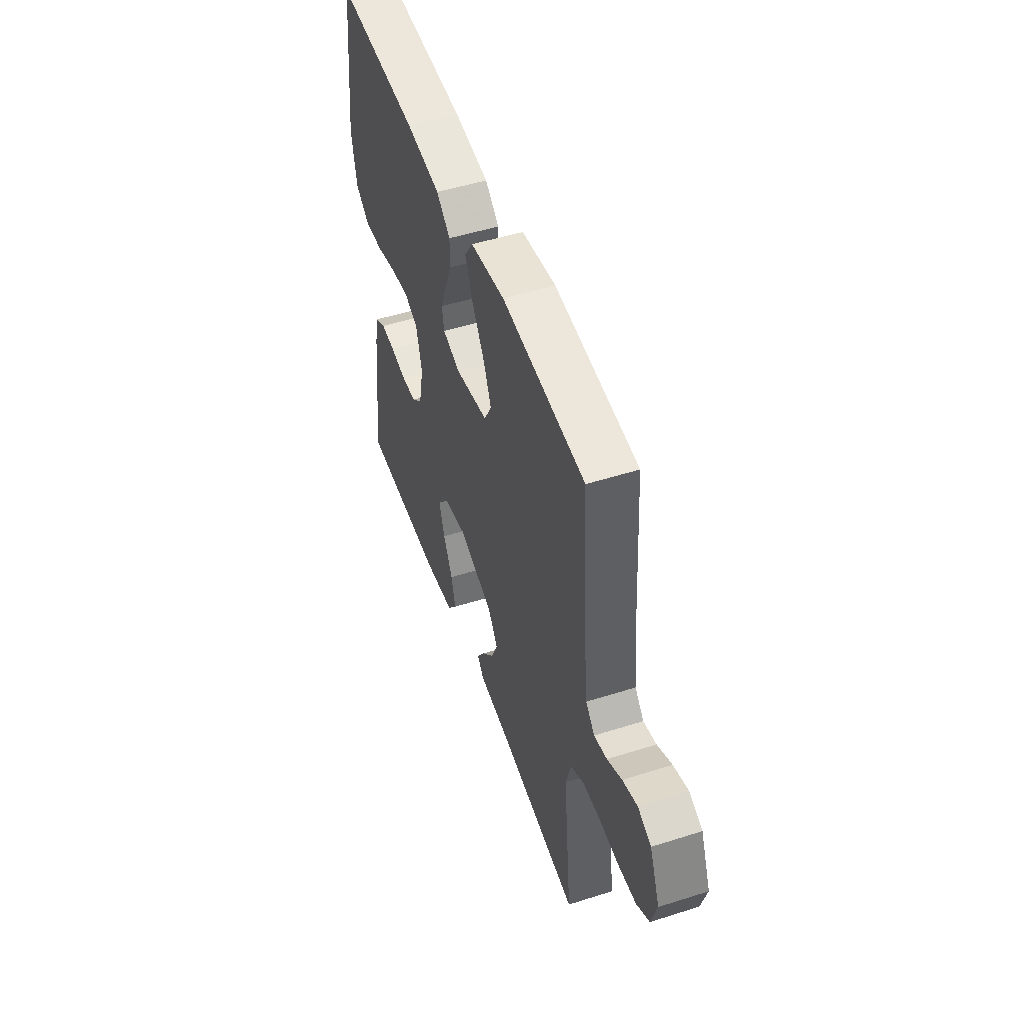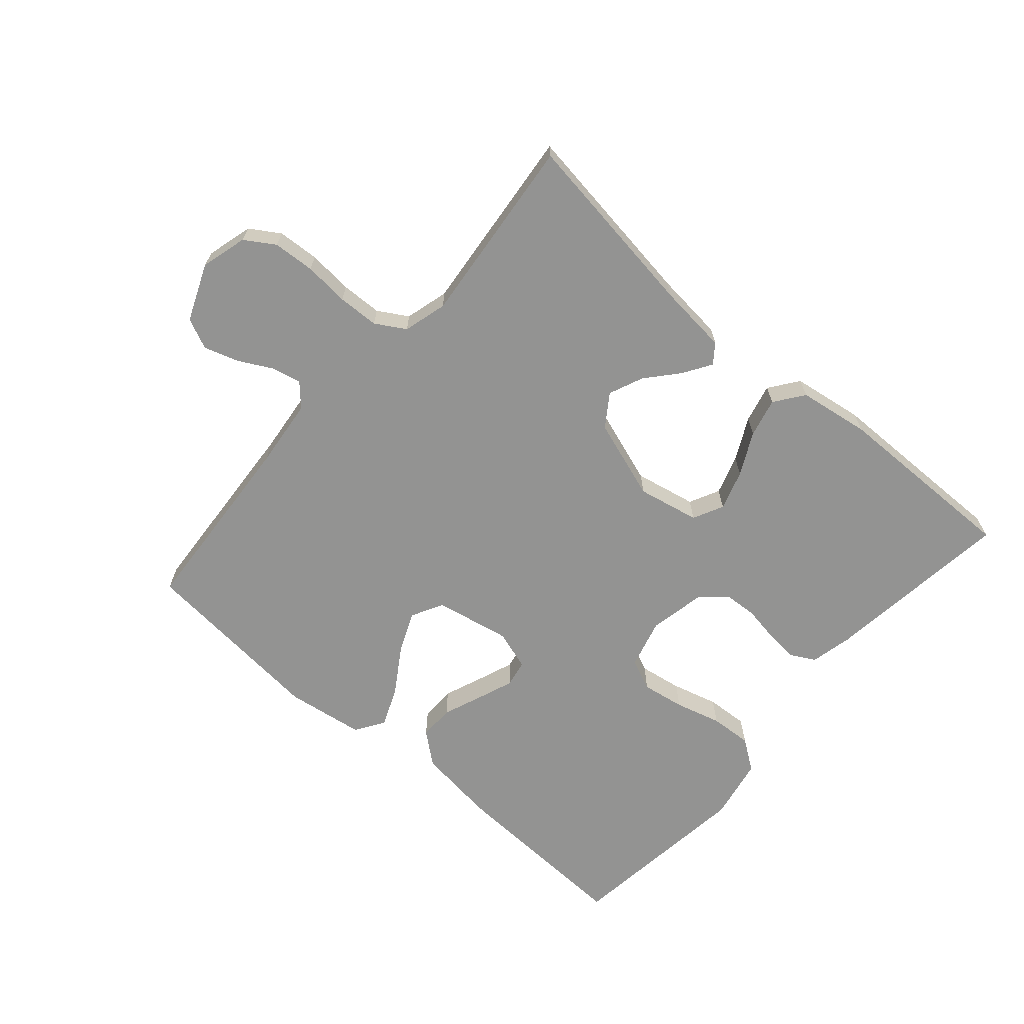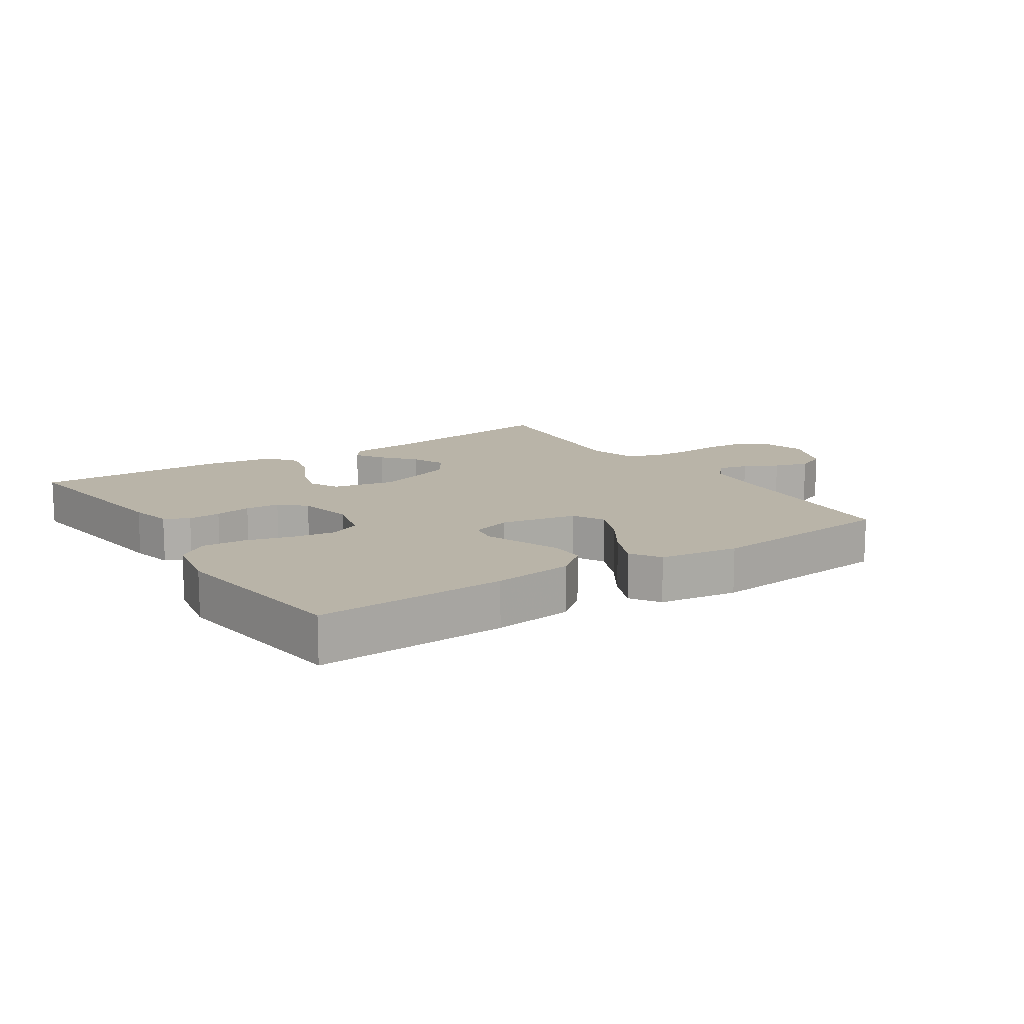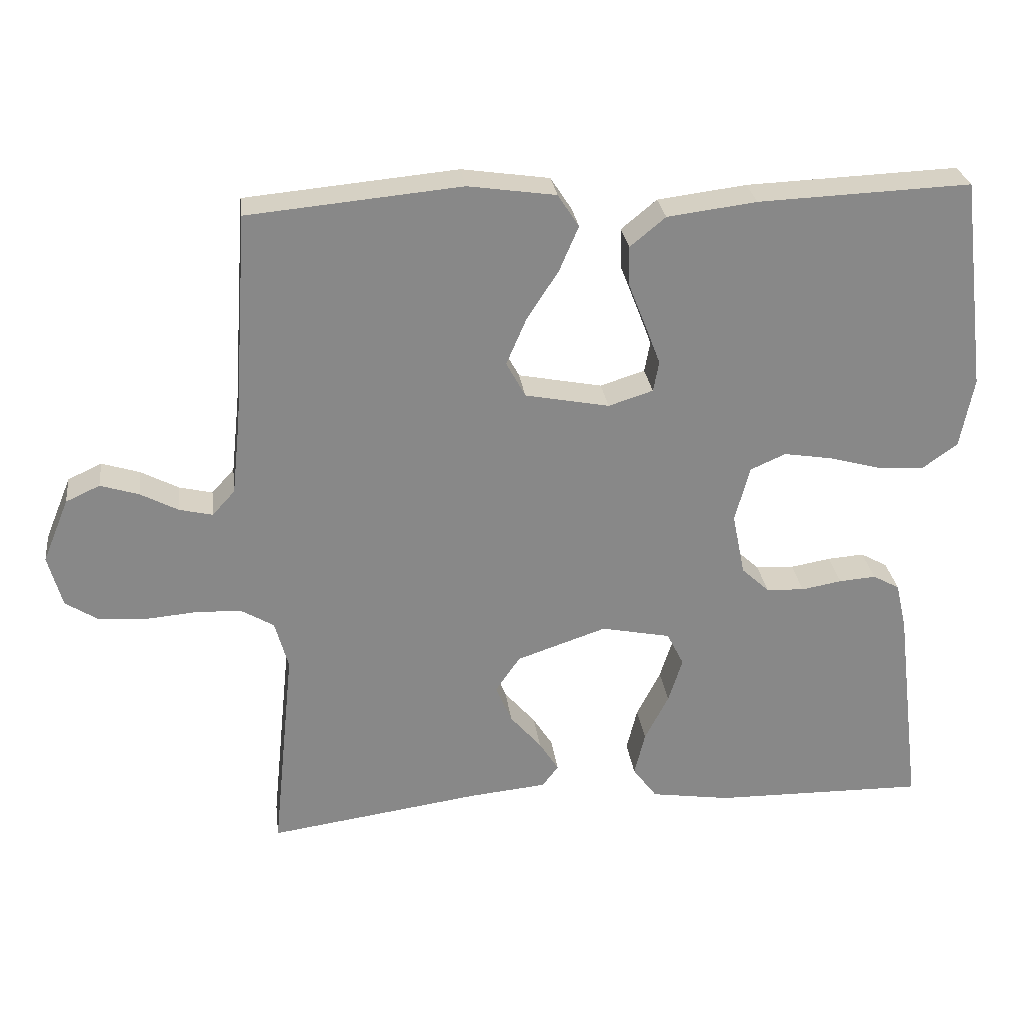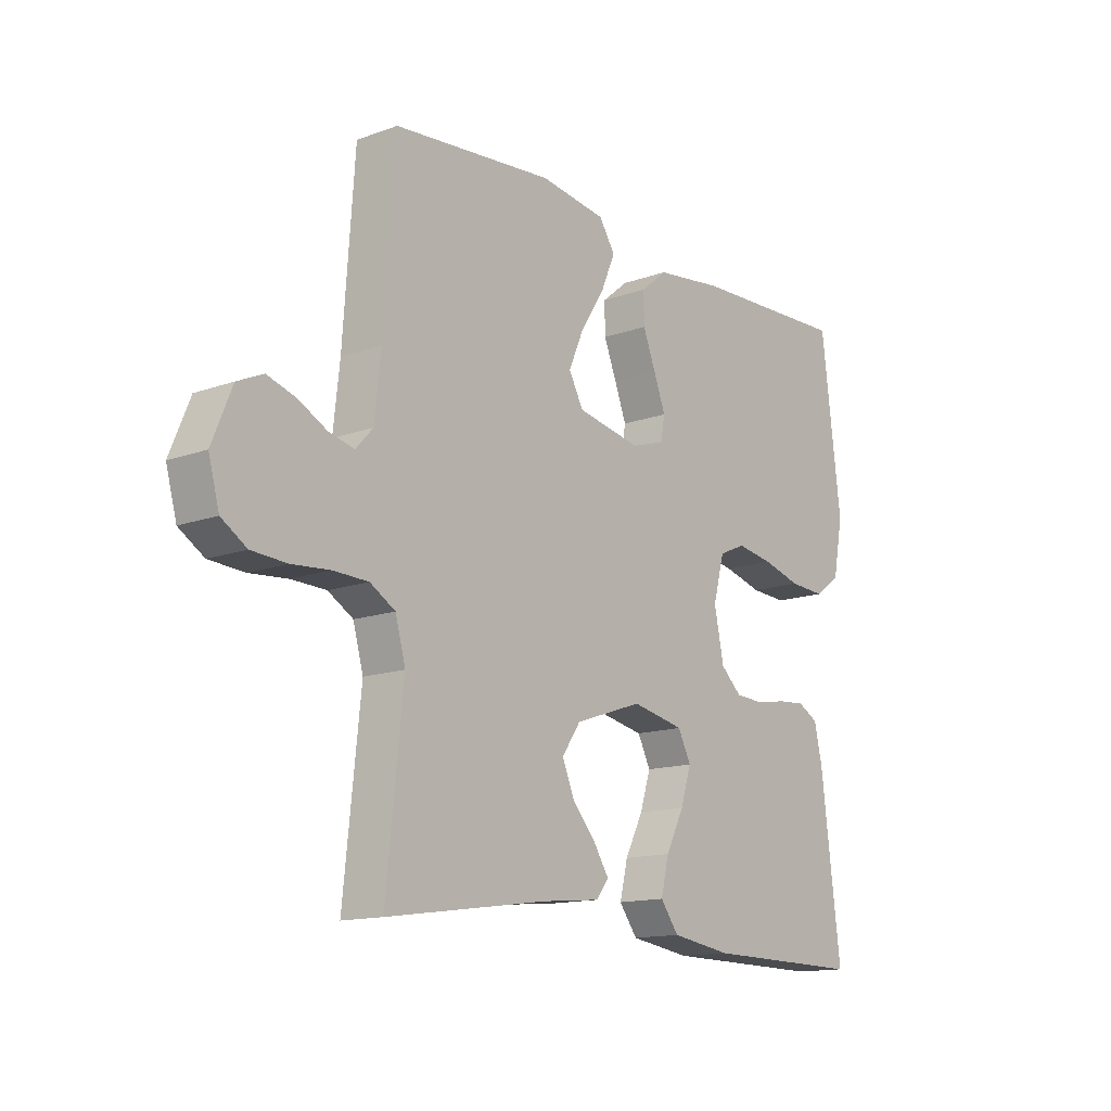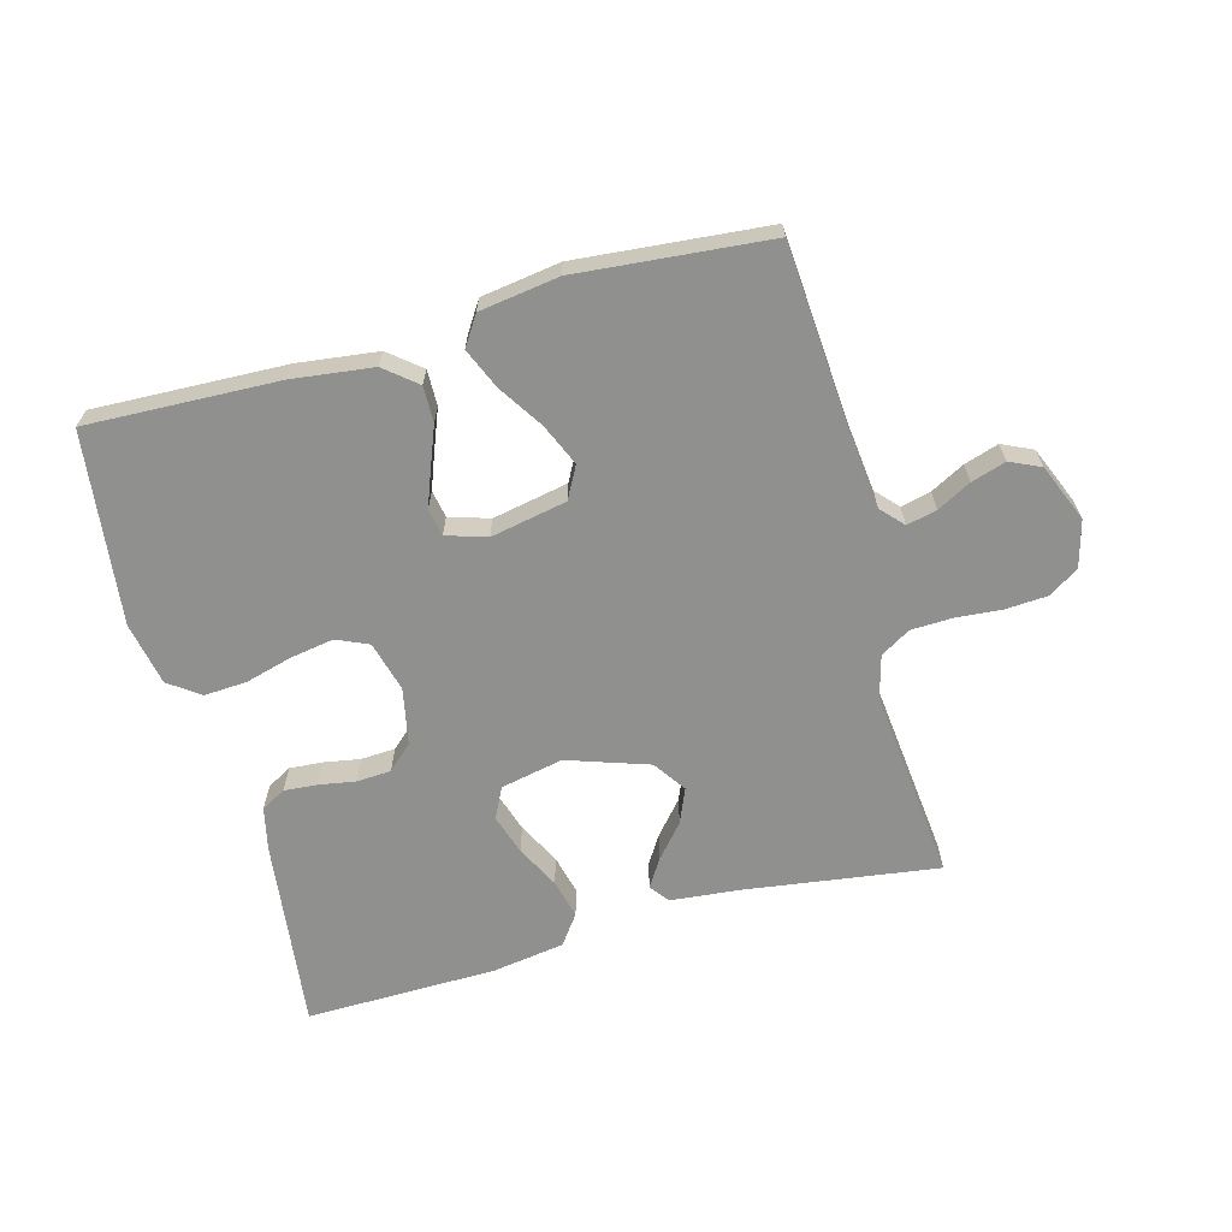
<metadata>
{"format":"obj","ext":"obj","renderer":"f3d","projection":"perspective","resolution":1024,"background":"white","views":[{"elev":50.5,"azim":70.8,"up":"+Z"},{"elev":-66.6,"azim":139.0,"up":"+Y"},{"elev":13.2,"azim":-33.5,"up":"+Y"},{"elev":27.6,"azim":172.8,"up":"+Z"},{"elev":-14.1,"azim":128.6,"up":"+Z"},{"elev":-65.5,"azim":15.4,"up":"+Y"}]}
</metadata>
<code>
v -0.5 0.07 0.5
v -0.2 0.07 0.488
v -0.074 0.07 0.472
v -0.024 0.07 0.431
v -0.025 0.07 0.375
v -0.049 0.07 0.314
v -0.071 0.07 0.256
v -0.063 0.07 0.213
v 0 0.07 0.193
v 0.119 0.07 0.216
v 0.146 0.07 0.266
v 0.118 0.07 0.331
v 0.073 0.07 0.401
v 0.046 0.07 0.464
v 0.076 0.07 0.51
v 0.2 0.07 0.528
v 0.5 0.07 0.5
v 0.521 0.07 0.2
v 0.533 0.07 0.091
v 0.565 0.07 0.056
v 0.612 0.07 0.067
v 0.665 0.07 0.095
v 0.719 0.07 0.112
v 0.767 0.07 0.09
v 0.804 0.07 0
v 0.784 0.07 -0.073
v 0.737 0.07 -0.103
v 0.671 0.07 -0.107
v 0.6 0.07 -0.101
v 0.535 0.07 -0.103
v 0.488 0.07 -0.131
v 0.469 0.07 -0.2
v 0.5 0.07 -0.5
v 0.2 0.07 -0.457
v 0.09 0.07 -0.446
v 0.067 0.07 -0.416
v 0.095 0.07 -0.372
v 0.139 0.07 -0.321
v 0.162 0.07 -0.267
v 0.127 0.07 -0.216
v 0 0.07 -0.173
v -0.098 0.07 -0.193
v -0.122 0.07 -0.241
v -0.102 0.07 -0.304
v -0.068 0.07 -0.371
v -0.053 0.07 -0.433
v -0.087 0.07 -0.479
v -0.2 0.07 -0.496
v -0.5 0.07 -0.5
v -0.463 0.07 -0.2
v -0.448 0.07 -0.134
v -0.41 0.07 -0.113
v -0.358 0.07 -0.117
v -0.301 0.07 -0.127
v -0.247 0.07 -0.124
v -0.208 0.07 -0.088
v -0.19 0.07 0
v -0.211 0.07 0.079
v -0.261 0.07 0.101
v -0.329 0.07 0.09
v -0.402 0.07 0.07
v -0.469 0.07 0.066
v -0.518 0.07 0.101
v -0.537 0.07 0.2
v -0.5 0 0.5
v -0.2 0 0.488
v -0.074 0 0.472
v -0.024 0 0.431
v -0.025 0 0.375
v -0.049 0 0.314
v -0.071 0 0.256
v -0.063 0 0.213
v 0 0 0.193
v 0.119 0 0.216
v 0.146 0 0.266
v 0.118 0 0.331
v 0.073 0 0.401
v 0.046 0 0.464
v 0.076 0 0.51
v 0.2 0 0.528
v 0.5 0 0.5
v 0.521 0 0.2
v 0.533 0 0.091
v 0.565 0 0.056
v 0.612 0 0.067
v 0.665 0 0.095
v 0.719 0 0.112
v 0.767 0 0.09
v 0.804 0 0
v 0.784 0 -0.073
v 0.737 0 -0.103
v 0.671 0 -0.107
v 0.6 0 -0.101
v 0.535 0 -0.103
v 0.488 0 -0.131
v 0.469 0 -0.2
v 0.5 0 -0.5
v 0.2 0 -0.457
v 0.09 0 -0.446
v 0.067 0 -0.416
v 0.095 0 -0.372
v 0.139 0 -0.321
v 0.162 0 -0.267
v 0.127 0 -0.216
v 0 0 -0.173
v -0.098 0 -0.193
v -0.122 0 -0.241
v -0.102 0 -0.304
v -0.068 0 -0.371
v -0.053 0 -0.433
v -0.087 0 -0.479
v -0.2 0 -0.496
v -0.5 0 -0.5
v -0.463 0 -0.2
v -0.448 0 -0.134
v -0.41 0 -0.113
v -0.358 0 -0.117
v -0.301 0 -0.127
v -0.247 0 -0.124
v -0.208 0 -0.088
v -0.19 0 0
v -0.211 0 0.079
v -0.261 0 0.101
v -0.329 0 0.09
v -0.402 0 0.07
v -0.469 0 0.066
v -0.518 0 0.101
v -0.537 0 0.2
f 4 5 6
f 3 4 6
f 2 3 6
f 1 2 6
f 64 1 6
f 63 64 6
f 62 63 6
f 61 62 6
f 60 61 6
f 59 60 6 7
f 58 59 7 8
f 57 58 8 9
f 56 57 9 10
f 52 53 54
f 51 52 54
f 50 51 54
f 49 50 54
f 48 49 54
f 47 48 54
f 46 47 54
f 45 46 54
f 44 45 54
f 43 44 54 55
f 42 43 55 56
f 36 37 38
f 35 36 38
f 34 35 38
f 34 38 39
f 33 34 39
f 32 33 39
f 31 32 39 40
f 27 28 29
f 26 27 29
f 25 26 29
f 24 25 29
f 23 24 29
f 22 23 29
f 21 22 29
f 20 21 29 30
f 31 40 41
f 30 31 41
f 20 30 41
f 19 20 41
f 16 17 18
f 15 16 18
f 14 15 18
f 13 14 18
f 12 13 18
f 42 56 10
f 41 42 10
f 19 41 10
f 18 19 10
f 18 10 11
f 11 12 18
f 70 69 68
f 70 68 67
f 70 67 66
f 70 66 65
f 70 65 128
f 70 128 127
f 70 127 126
f 70 126 125
f 70 125 124
f 71 70 124 123
f 72 71 123 122
f 73 72 122 121
f 74 73 121 120
f 118 117 116
f 118 116 115
f 118 115 114
f 118 114 113
f 118 113 112
f 118 112 111
f 118 111 110
f 118 110 109
f 118 109 108
f 119 118 108 107
f 120 119 107 106
f 102 101 100
f 102 100 99
f 102 99 98
f 103 102 98
f 103 98 97
f 103 97 96
f 104 103 96 95
f 93 92 91
f 93 91 90
f 93 90 89
f 93 89 88
f 93 88 87
f 93 87 86
f 93 86 85
f 94 93 85 84
f 105 104 95
f 105 95 94
f 105 94 84
f 105 84 83
f 82 81 80
f 82 80 79
f 82 79 78
f 82 78 77
f 82 77 76
f 74 120 106
f 74 106 105
f 74 105 83
f 74 83 82
f 75 74 82
f 82 76 75
f 1 65 66 2
f 2 66 67 3
f 3 67 68 4
f 4 68 69 5
f 5 69 70 6
f 6 70 71 7
f 7 71 72 8
f 8 72 73 9
f 9 73 74 10
f 10 74 75 11
f 11 75 76 12
f 12 76 77 13
f 13 77 78 14
f 14 78 79 15
f 15 79 80 16
f 16 80 81 17
f 17 81 82 18
f 18 82 83 19
f 19 83 84 20
f 20 84 85 21
f 21 85 86 22
f 22 86 87 23
f 23 87 88 24
f 24 88 89 25
f 25 89 90 26
f 26 90 91 27
f 27 91 92 28
f 28 92 93 29
f 29 93 94 30
f 30 94 95 31
f 31 95 96 32
f 32 96 97 33
f 33 97 98 34
f 34 98 99 35
f 35 99 100 36
f 36 100 101 37
f 37 101 102 38
f 38 102 103 39
f 39 103 104 40
f 40 104 105 41
f 41 105 106 42
f 42 106 107 43
f 43 107 108 44
f 44 108 109 45
f 45 109 110 46
f 46 110 111 47
f 47 111 112 48
f 48 112 113 49
f 49 113 114 50
f 50 114 115 51
f 51 115 116 52
f 52 116 117 53
f 53 117 118 54
f 54 118 119 55
f 55 119 120 56
f 56 120 121 57
f 57 121 122 58
f 58 122 123 59
f 59 123 124 60
f 60 124 125 61
f 61 125 126 62
f 62 126 127 63
f 63 127 128 64
f 64 128 65 1

</code>
